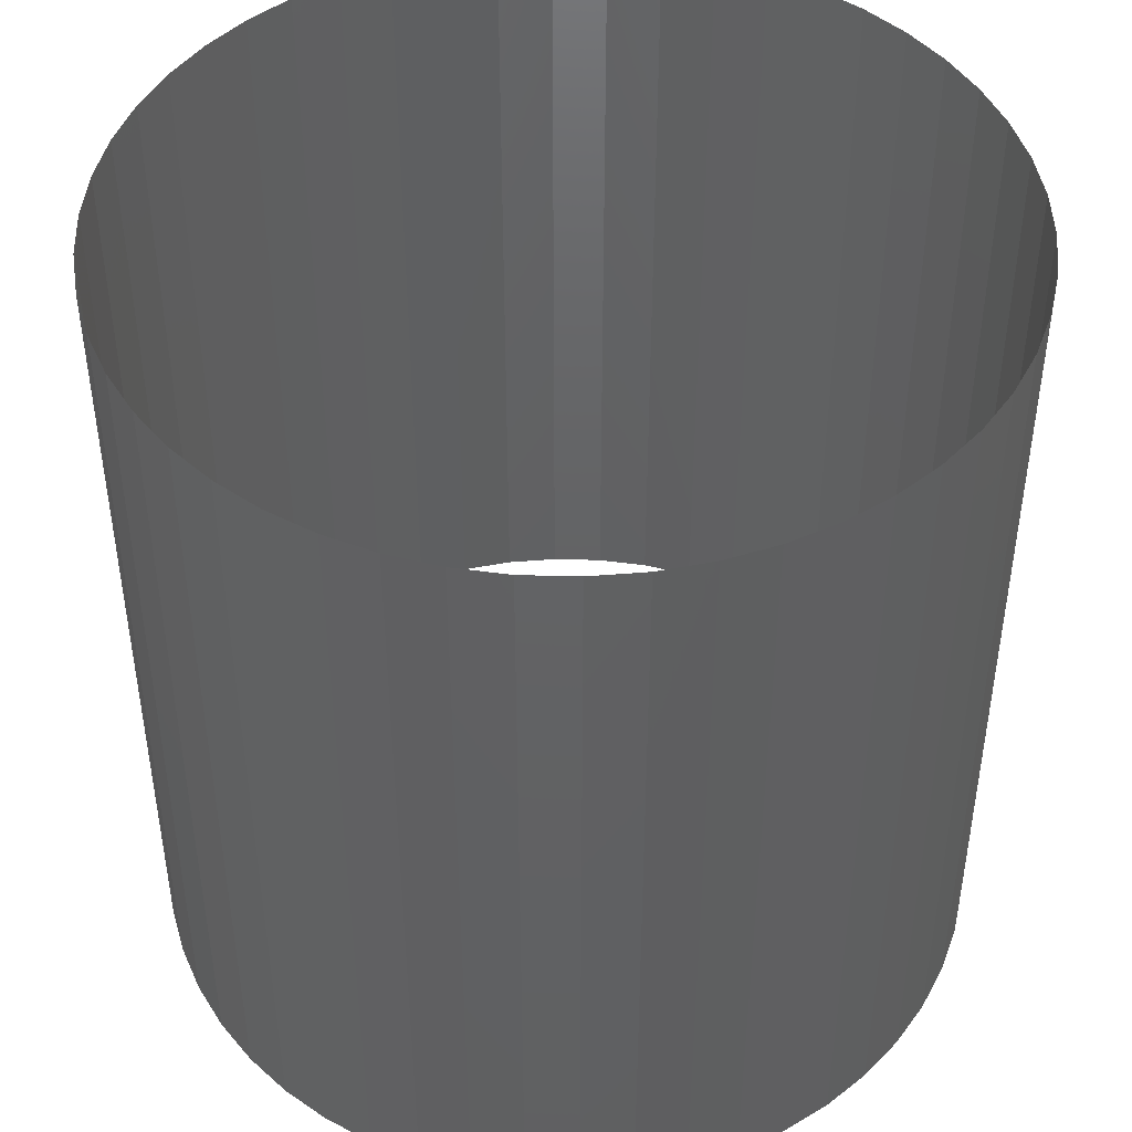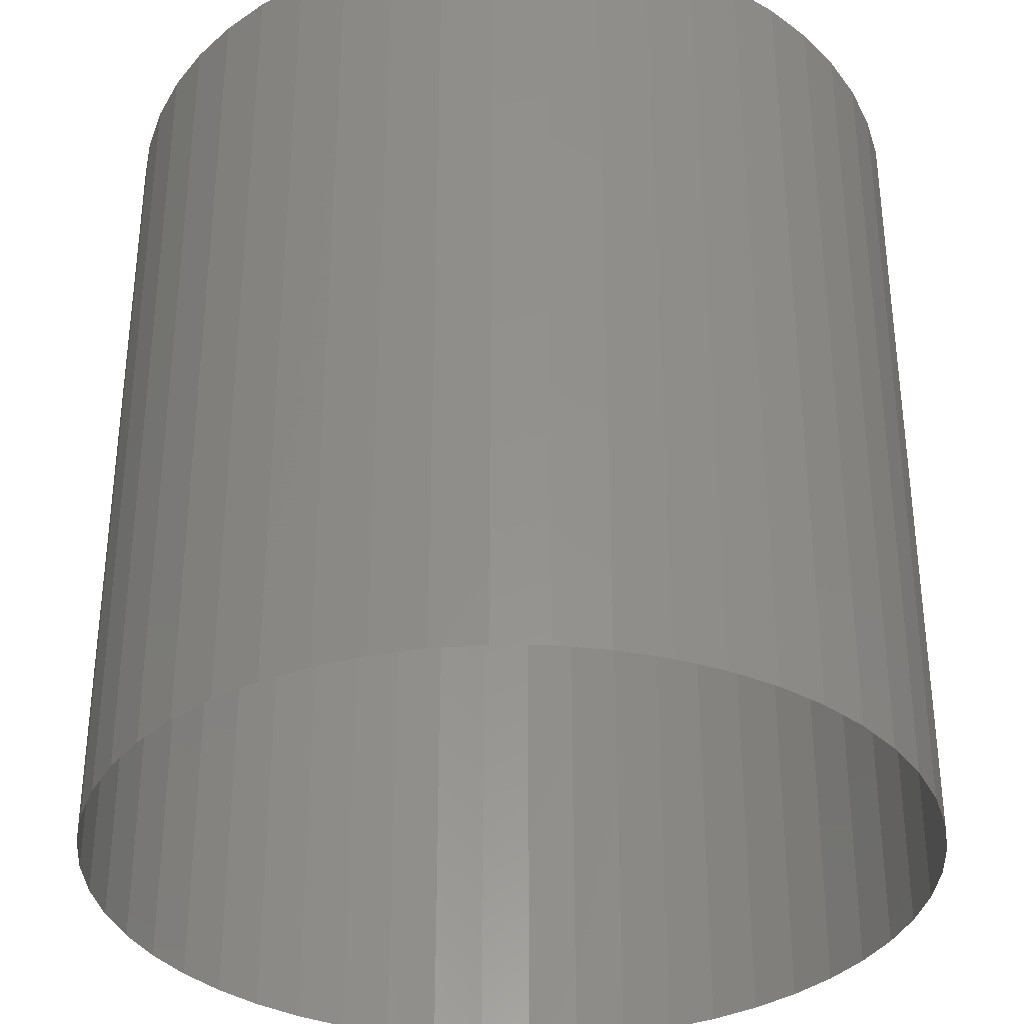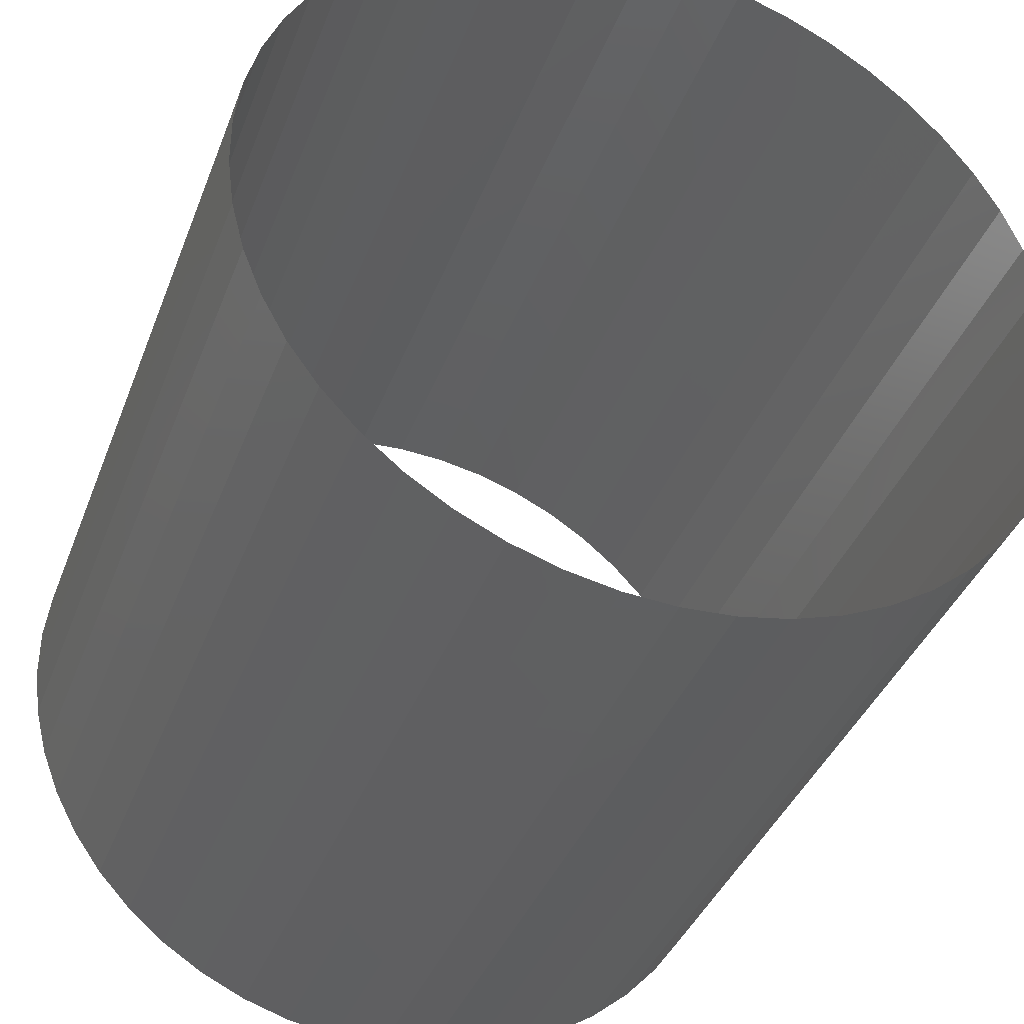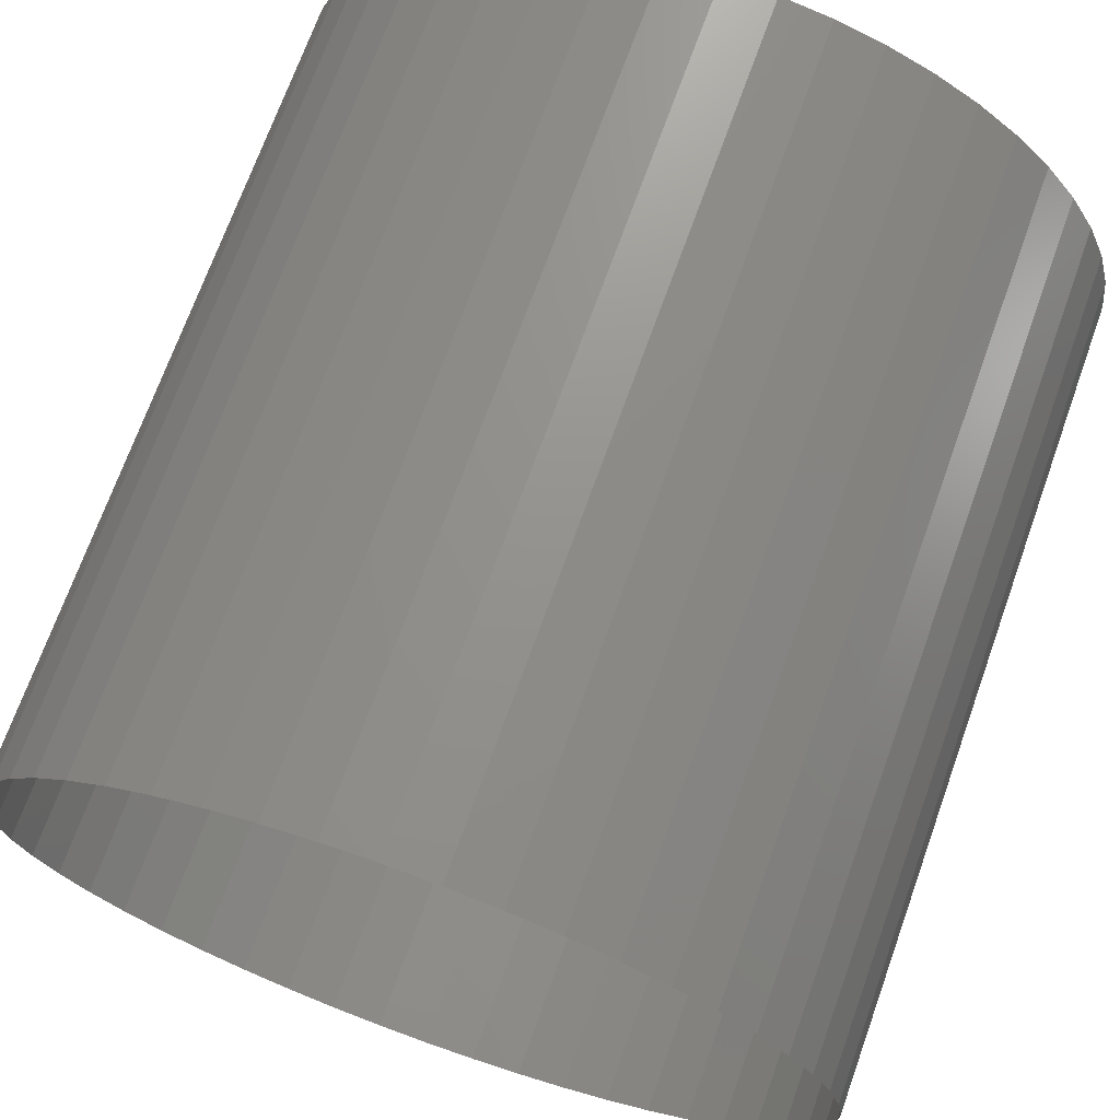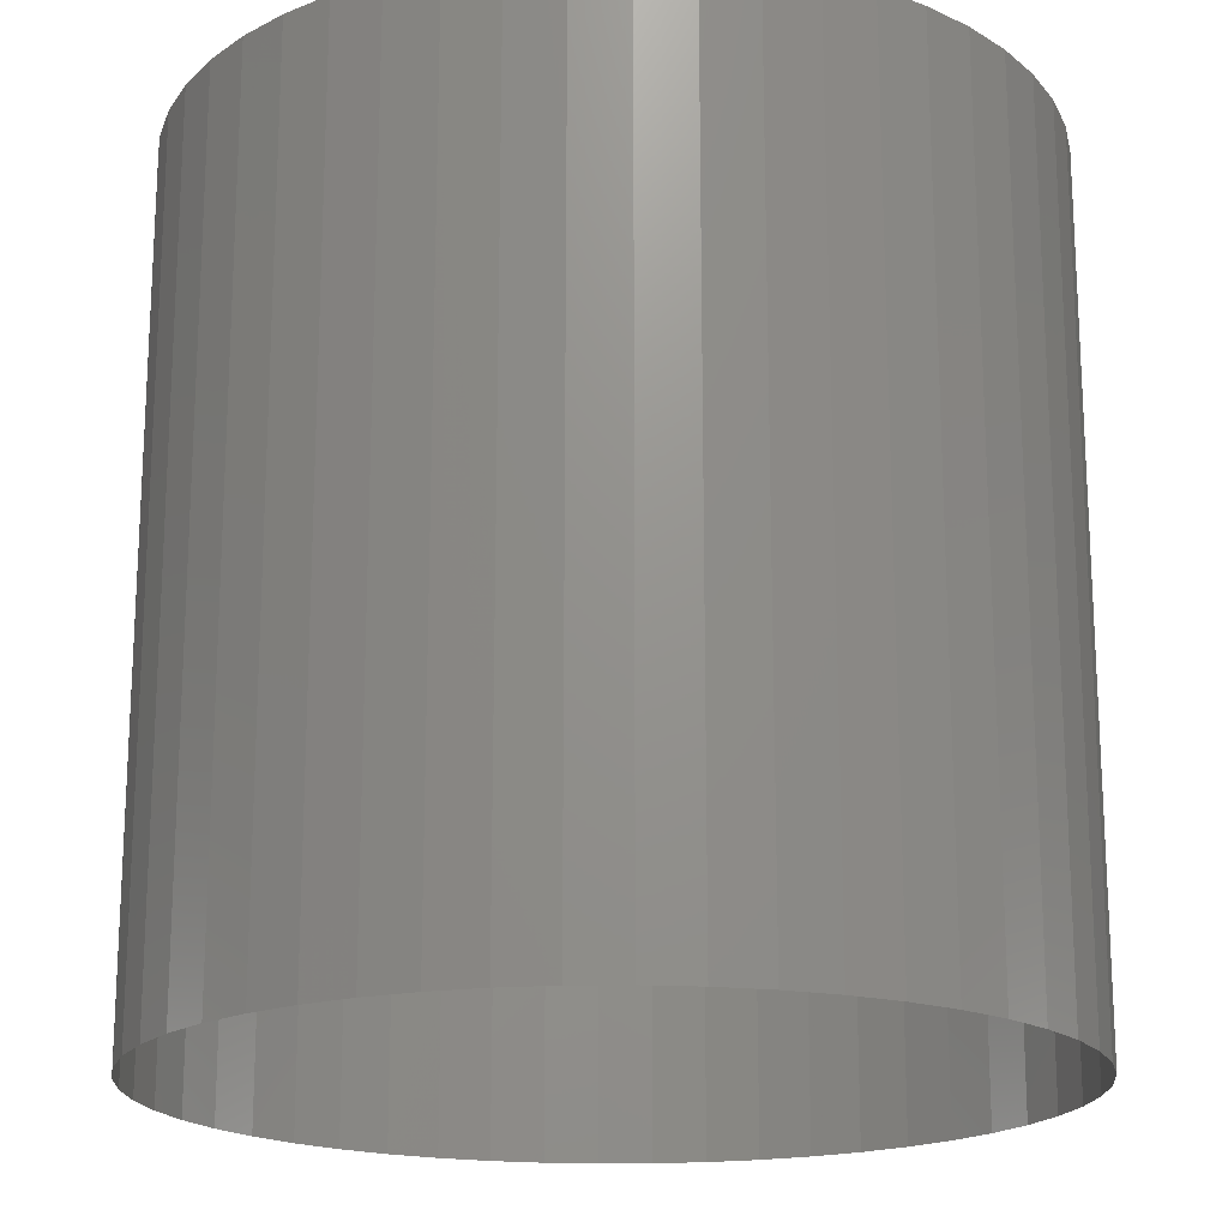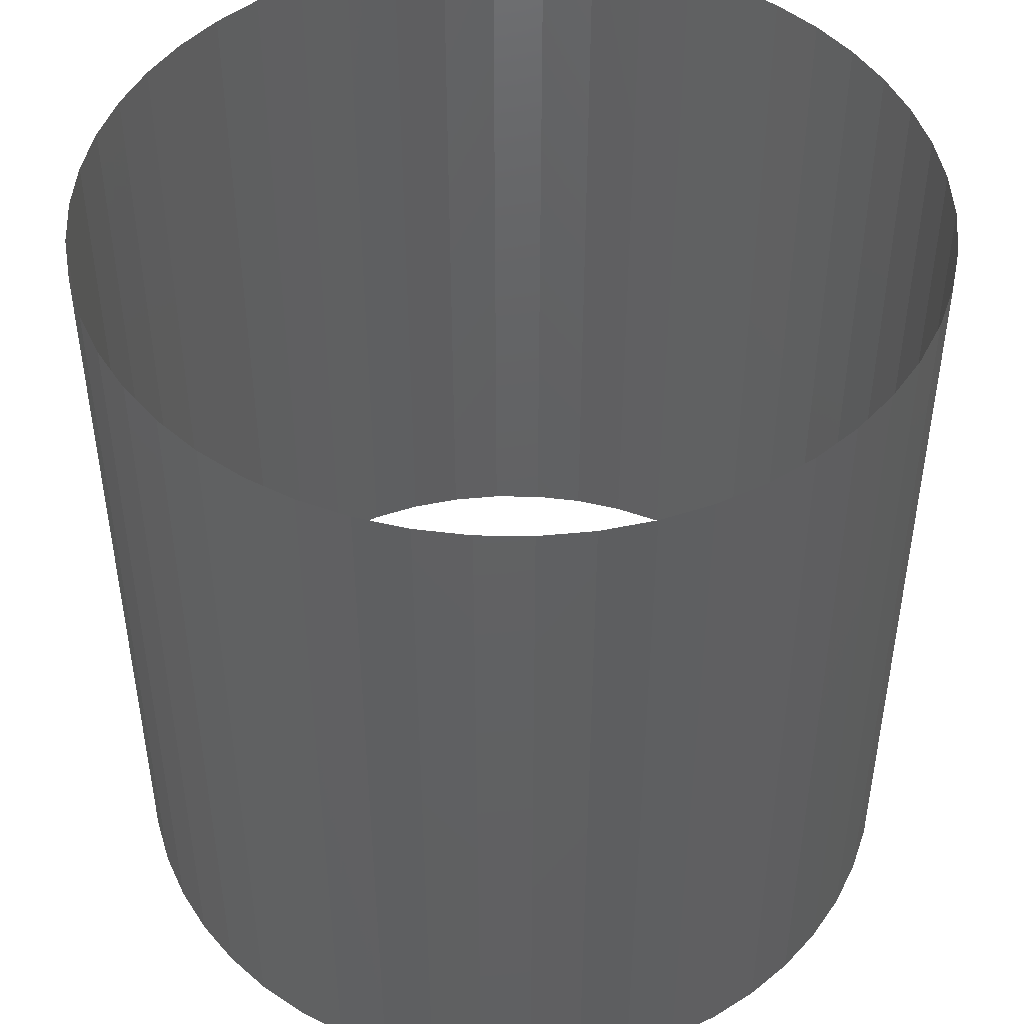
<metadata>
{"format":"stl","ext":"stl","renderer":"f3d","projection":"perspective","resolution":1024,"background":"white","views":[{"elev":45.9,"azim":135.0,"up":"+Y"},{"elev":-34.3,"azim":-83.8,"up":"+Y"},{"elev":-38.6,"azim":-19.6,"up":"+Z"},{"elev":71.0,"azim":19.7,"up":"+Z"},{"elev":-18.5,"azim":-110.1,"up":"+Y"},{"elev":47.1,"azim":33.3,"up":"+Y"}]}
</metadata>
<code>
# stl→obj: 100 verts, 100 faces
v -0.9224 1.311 -2.33
v -1.207 1.311 -2.196
v -1.207 -3.721 -2.196
v -0.9224 -3.721 -2.33
v 0.314 1.311 2.486
v 0.6231 1.311 2.427
v 0.6231 -3.721 2.427
v 0.314 -3.721 2.486
v -0.6231 1.311 -2.427
v -0.6231 -3.721 -2.427
v 0 1.311 2.506
v 0 -3.721 2.506
v -0.314 1.311 -2.486
v -0.314 -3.721 -2.486
v 2e-06 1.311 -2.506
v 2e-06 -3.721 -2.506
v 0.314 1.311 -2.486
v 0.314 -3.721 -2.486
v 0.6231 1.311 -2.427
v 0.6231 -3.721 -2.427
v -0.314 1.311 2.486
v -0.314 -3.721 2.486
v 0.9224 1.311 -2.33
v 0.9224 -3.721 -2.33
v -0.6231 1.311 2.427
v -0.6231 -3.721 2.427
v 1.207 1.311 -2.196
v 1.207 -3.721 -2.196
v -0.9224 1.311 2.33
v -0.9224 -3.721 2.33
v 1.473 1.311 -2.027
v 1.473 -3.721 -2.027
v -1.207 1.311 2.196
v -1.207 -3.721 2.196
v 1.715 1.311 -1.827
v 1.715 -3.721 -1.827
v -1.473 1.311 2.027
v -1.473 -3.721 2.027
v 1.931 1.311 -1.597
v 1.931 -3.721 -1.597
v -1.715 1.311 1.827
v -1.715 -3.721 1.827
v 2.116 1.311 -1.343
v 2.116 -3.721 -1.343
v -1.931 1.311 1.597
v -1.931 -3.721 1.597
v 2.267 1.311 -1.067
v 2.267 -3.721 -1.067
v -2.116 1.311 1.343
v -2.116 -3.721 1.343
v 2.383 1.311 -0.7743
v 2.383 -3.721 -0.7743
v -2.267 1.311 1.067
v -2.267 -3.721 1.067
v 2.461 1.311 -0.4695
v 2.461 -3.721 -0.4695
v -2.383 1.311 0.7743
v -2.383 -3.721 0.7743
v 2.501 1.311 -0.1573
v 2.501 -3.721 -0.1573
v -2.461 1.311 0.4695
v -2.461 -3.721 0.4695
v 2.501 1.311 0.1573
v 2.501 -3.721 0.1573
v -2.501 1.311 0.1573
v -2.501 -3.721 0.1573
v 2.461 1.311 0.4695
v 2.461 -3.721 0.4695
v -2.501 1.311 -0.1573
v -2.501 -3.721 -0.1573
v 2.383 1.311 0.7743
v 2.383 -3.721 0.7743
v -2.461 1.311 -0.4695
v -2.461 -3.721 -0.4695
v 2.267 1.311 1.067
v 2.267 -3.721 1.067
v -2.383 1.311 -0.7743
v -2.383 -3.721 -0.7743
v 2.116 1.311 1.343
v 2.116 -3.721 1.343
v -2.267 1.311 -1.067
v -2.267 -3.721 -1.067
v 1.931 1.311 1.597
v 1.931 -3.721 1.597
v -2.116 1.311 -1.343
v -2.116 -3.721 -1.343
v 1.715 1.311 1.827
v 1.715 -3.721 1.827
v -1.931 1.311 -1.597
v -1.931 -3.721 -1.597
v 1.473 1.311 2.027
v 1.473 -3.721 2.027
v -1.715 1.311 -1.827
v -1.715 -3.721 -1.827
v 1.207 1.311 2.196
v 1.207 -3.721 2.196
v -1.473 1.311 -2.027
v -1.473 -3.721 -2.027
v 0.9224 1.311 2.33
v 0.9224 -3.721 2.33
f 1 2 3
f 1 3 4
f 5 6 7
f 5 7 8
f 9 1 4
f 9 4 10
f 11 5 8
f 11 8 12
f 13 9 10
f 13 10 14
f 15 13 14
f 15 14 16
f 17 15 16
f 17 16 18
f 19 17 18
f 19 18 20
f 21 11 12
f 21 12 22
f 23 19 20
f 23 20 24
f 25 21 22
f 25 22 26
f 27 23 24
f 27 24 28
f 29 25 26
f 29 26 30
f 31 27 28
f 31 28 32
f 33 29 30
f 33 30 34
f 35 31 32
f 35 32 36
f 37 33 34
f 37 34 38
f 39 35 36
f 39 36 40
f 41 37 38
f 41 38 42
f 43 39 40
f 43 40 44
f 45 41 42
f 45 42 46
f 47 43 44
f 47 44 48
f 49 45 46
f 49 46 50
f 51 47 48
f 51 48 52
f 53 49 50
f 53 50 54
f 55 51 52
f 55 52 56
f 57 53 54
f 57 54 58
f 59 55 56
f 59 56 60
f 61 57 58
f 61 58 62
f 63 59 60
f 63 60 64
f 65 61 62
f 65 62 66
f 67 63 64
f 67 64 68
f 69 65 66
f 69 66 70
f 71 67 68
f 71 68 72
f 73 69 70
f 73 70 74
f 75 71 72
f 75 72 76
f 77 73 74
f 77 74 78
f 79 75 76
f 79 76 80
f 81 77 78
f 81 78 82
f 83 79 80
f 83 80 84
f 85 81 82
f 85 82 86
f 87 83 84
f 87 84 88
f 89 85 86
f 89 86 90
f 91 87 88
f 91 88 92
f 93 89 90
f 93 90 94
f 95 91 92
f 95 92 96
f 97 93 94
f 97 94 98
f 99 95 96
f 99 96 100
f 2 97 98
f 2 98 3
f 6 99 100
f 6 100 7

</code>
